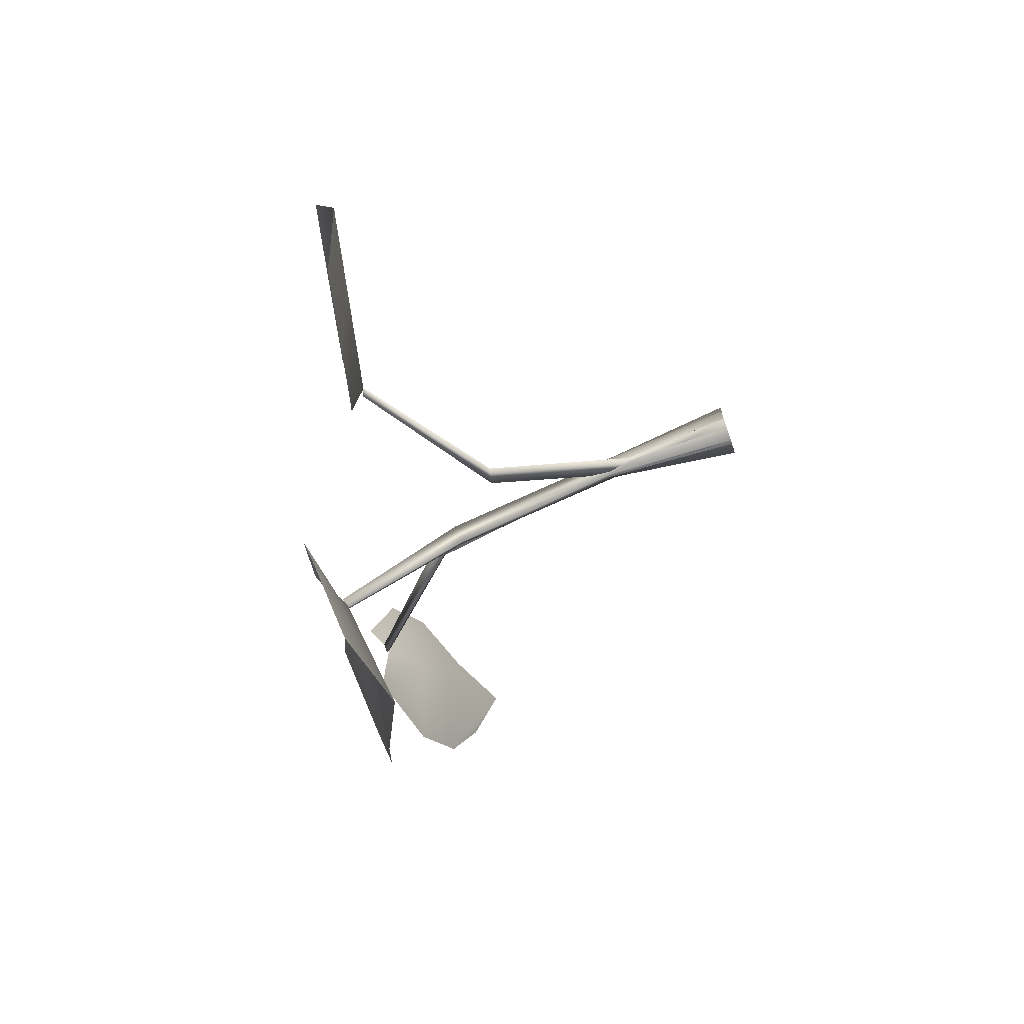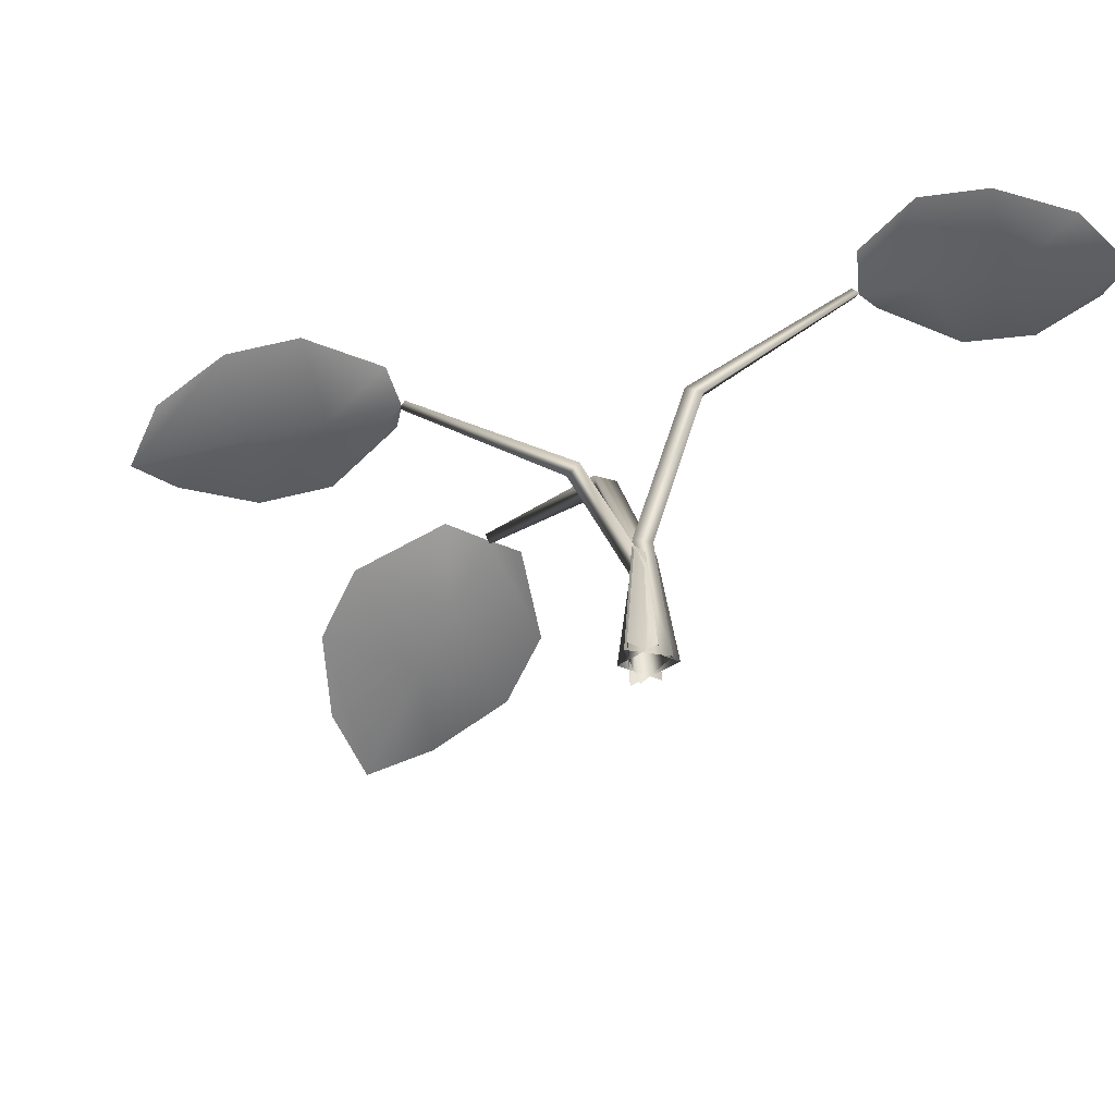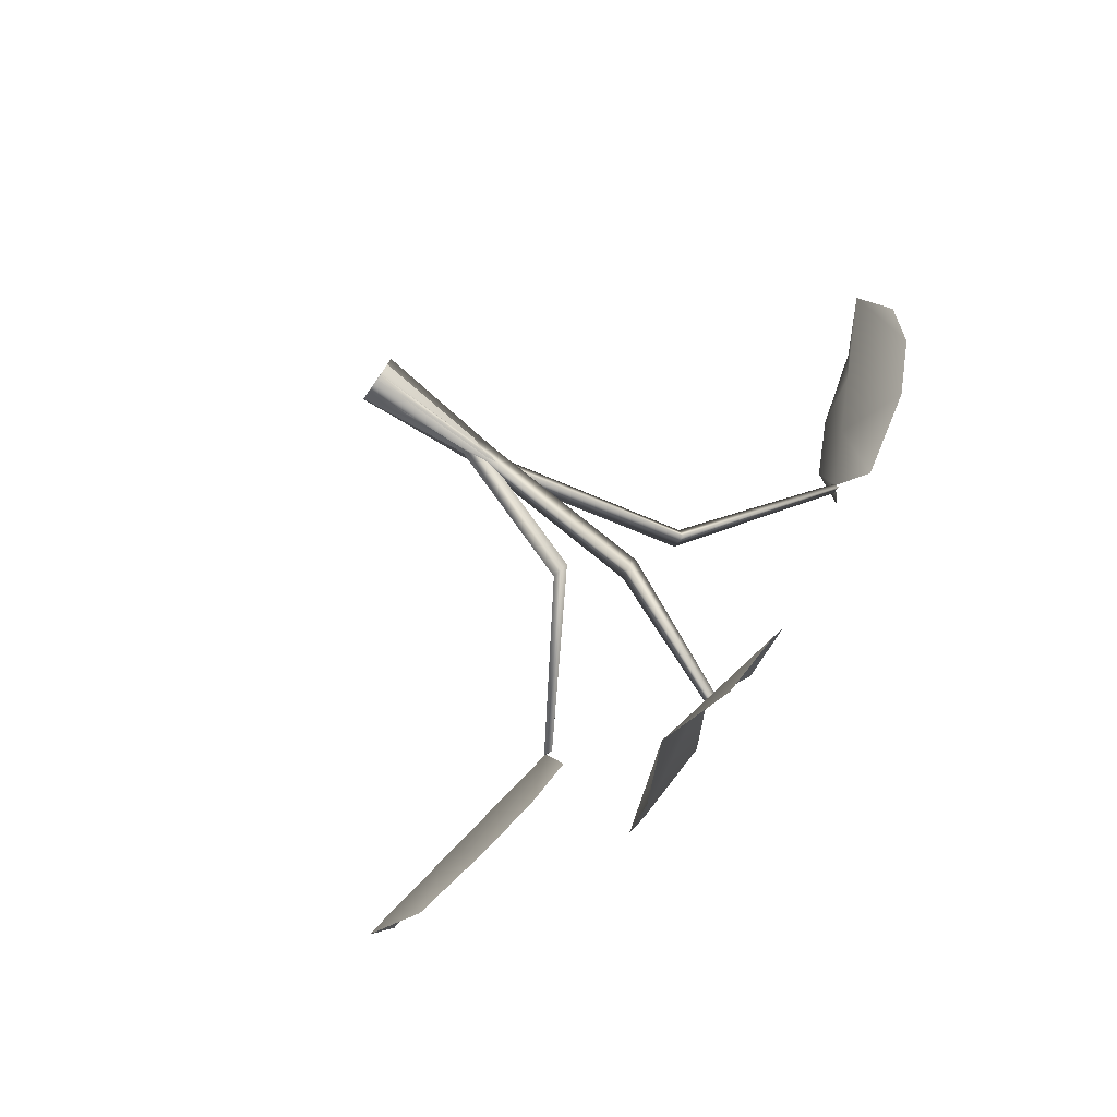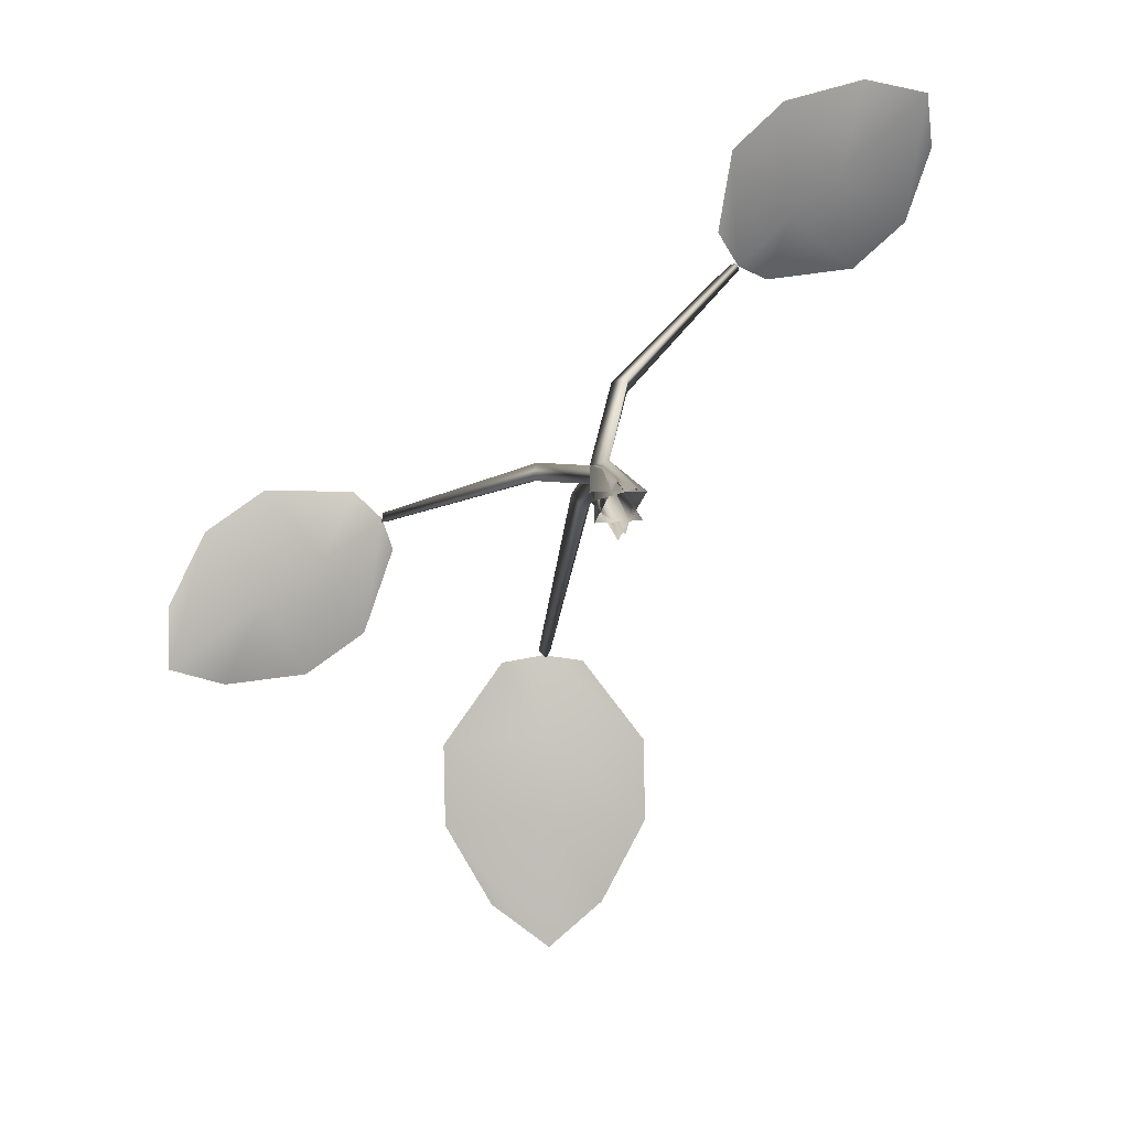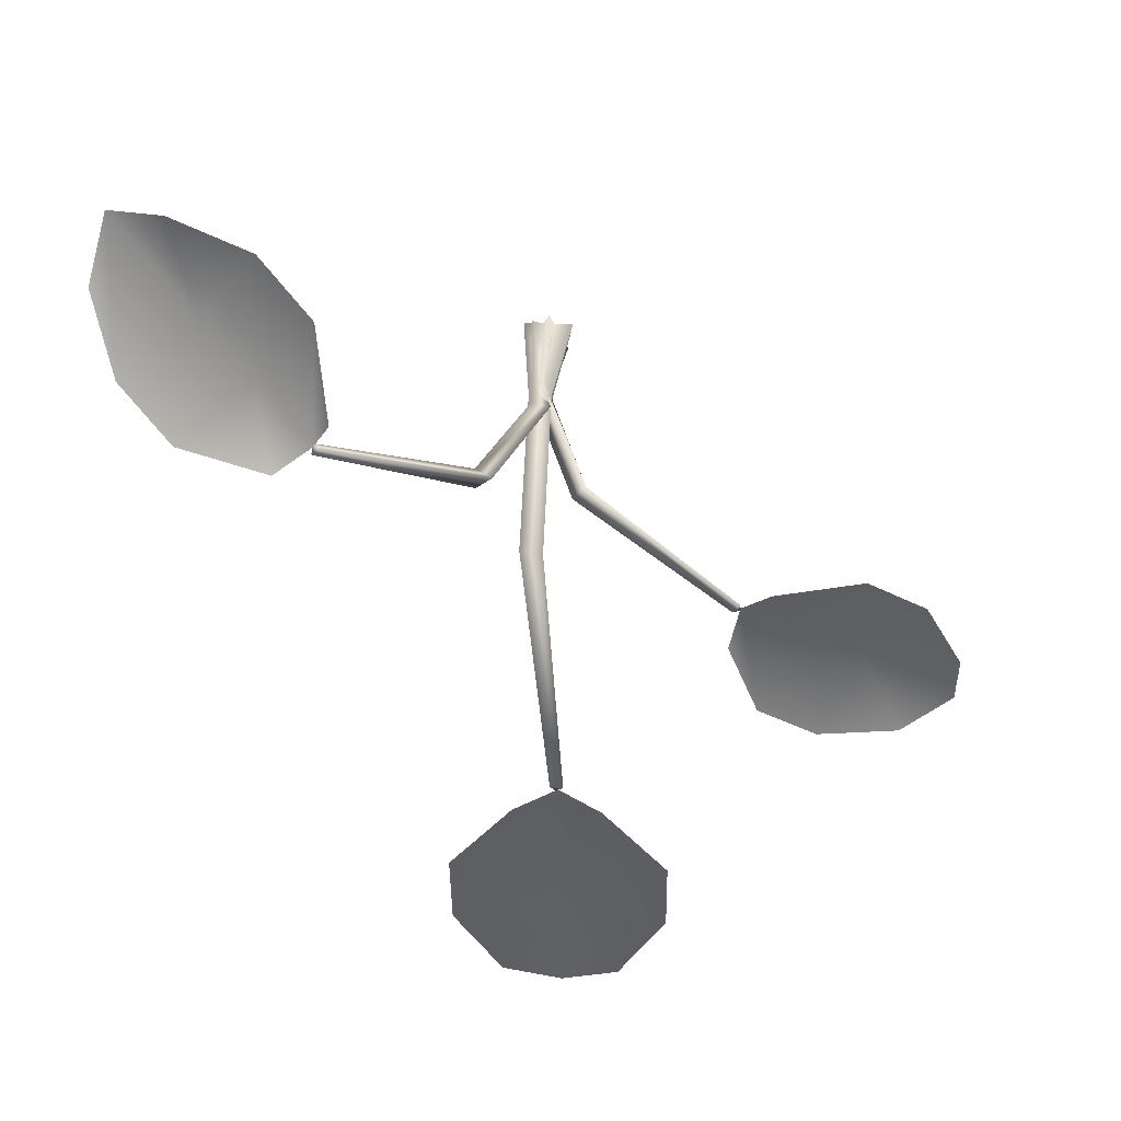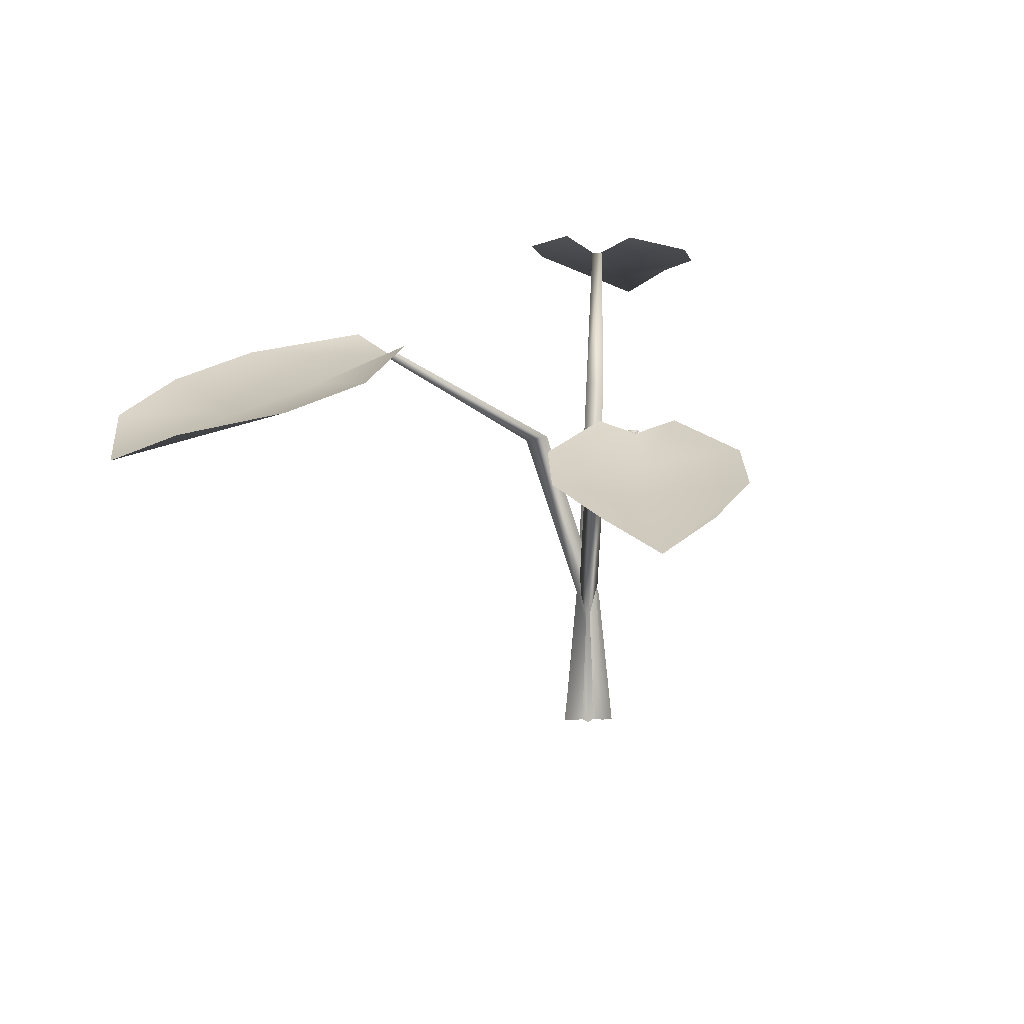
<metadata>
{"format":"obj","ext":"obj","renderer":"f3d","projection":"perspective","resolution":1024,"background":"white","views":[{"elev":-71.4,"azim":-71.1,"up":"+Z"},{"elev":-49.2,"azim":-26.0,"up":"+Y"},{"elev":-79.6,"azim":54.9,"up":"+Z"},{"elev":15.2,"azim":-4.8,"up":"+Z"},{"elev":33.2,"azim":-176.8,"up":"+Z"},{"elev":12.9,"azim":-124.9,"up":"+Y"}]}
</metadata>
<code>
o Circle.013_Circle.014
v 0.001961 0.000224 0.002026
v 0.000882 0.01784 0.000911
v -0.00123 0.01784 0.000308
v -0.002735 0.000224 0.000685
v 0.000348 0.01784 -0.001219
v 0.000775 0.000224 -0.002711
v 0.005316 0.04027 0.005539
v 0.003445 0.04092 0.004789
v 0.005231 0.0409 0.00351
v 0.01991 0.05415 0.01631
v 0.01903 0.05479 0.01608
v 0.02003 0.05472 0.01533
v -0.002383 0.000224 -0.001508
v -0.001072 0.0134 -0.000678
v 0.001123 0.0134 -0.000589
v 0.002497 0.000224 -0.00131
v -5.2e-05 0.0134 0.001267
v -0.000114 0.000224 0.002818
v -0.00647 0.03019 -0.004132
v -0.004476 0.03068 -0.003843
v -0.00591 0.03066 -0.002179
v -0.02319 0.04058 -0.01117
v -0.02228 0.04105 -0.01115
v -0.02308 0.041 -0.01019
v 0 0.000224 -0.003365
v 0 0.01595 -0.001513
v 0.001311 0.01595 0.000757
v 0.002914 0.000224 0.001682
v -0.001311 0.01595 0.000757
v -0.002914 0.000224 0.001682
v 3.8e-05 0.03599 -0.009161
v 0.001019 0.03657 -0.006966
v -0.001574 0.03654 -0.007351
v -0.003537 0.04838 -0.03051
v -0.002978 0.04895 -0.02958
v -0.004455 0.04889 -0.02977
v 0.0312 0.04958 0.02759
v 0.02465 0.05183 0.0356
v 0.03359 0.04943 0.03822
v 0.04022 0.04572 0.03692
v 0.01994 0.05438 0.01595
v 0.01781 0.05663 0.0197
v 0.01903 0.05423 0.02979
v 0.02557 0.05198 0.02177
v 0.03379 0.05423 0.0155
v 0.03942 0.05183 0.02132
v 0.02375 0.05663 0.01395
v 0.04174 0.04943 0.03034
v -0.03682 0.03715 -0.01947
v -0.03235 0.03884 -0.0288
v -0.04165 0.03704 -0.02924
v -0.04779 0.03427 -0.02641
v -0.02313 0.04075 -0.01081
v -0.02195 0.04243 -0.01495
v -0.02551 0.04064 -0.02447
v -0.02998 0.03895 -0.01514
v -0.03649 0.04064 -0.007105
v -0.04333 0.03884 -0.01143
v -0.02637 0.04243 -0.007963
v -0.04771 0.03704 -0.01965
v -0.003862 0.04429 -0.04955
v 0.008398 0.0463 -0.05099
v 0.002907 0.04416 -0.06065
v -0.003862 0.04085 -0.06504
v -0.003862 0.04858 -0.03023
v 0.001074 0.05059 -0.03167
v 0.008398 0.04845 -0.04133
v -0.003862 0.04644 -0.03989
v -0.01612 0.04845 -0.04133
v -0.01612 0.0463 -0.05099
v -0.008797 0.05059 -0.03167
v -0.01063 0.04416 -0.06065
f 1 2 3 4
f 4 3 5 6
f 6 5 2 1
f 3 2 7 8
f 5 3 8 9
f 2 5 9 7
f 8 7 10 11
f 9 8 11 12
f 7 9 12 10
f 12 11 10
f 13 14 15 16
f 16 15 17 18
f 18 17 14 13
f 15 14 19 20
f 17 15 20 21
f 14 17 21 19
f 20 19 22 23
f 21 20 23 24
f 19 21 24 22
f 24 23 22
f 25 26 27 28
f 28 27 29 30
f 30 29 26 25
f 27 26 31 32
f 29 27 32 33
f 26 29 33 31
f 32 31 34 35
f 33 32 35 36
f 31 33 36 34
f 36 35 34
f 37 38 39 40
f 41 42 43 44
f 44 43 38 37
f 45 44 37 46
f 47 41 44 45
f 46 37 40 48
f 49 50 51 52
f 53 54 55 56
f 56 55 50 49
f 57 56 49 58
f 59 53 56 57
f 58 49 52 60
f 61 62 63 64
f 65 66 67 68
f 68 67 62 61
f 69 68 61 70
f 71 65 68 69
f 70 61 64 72

</code>
